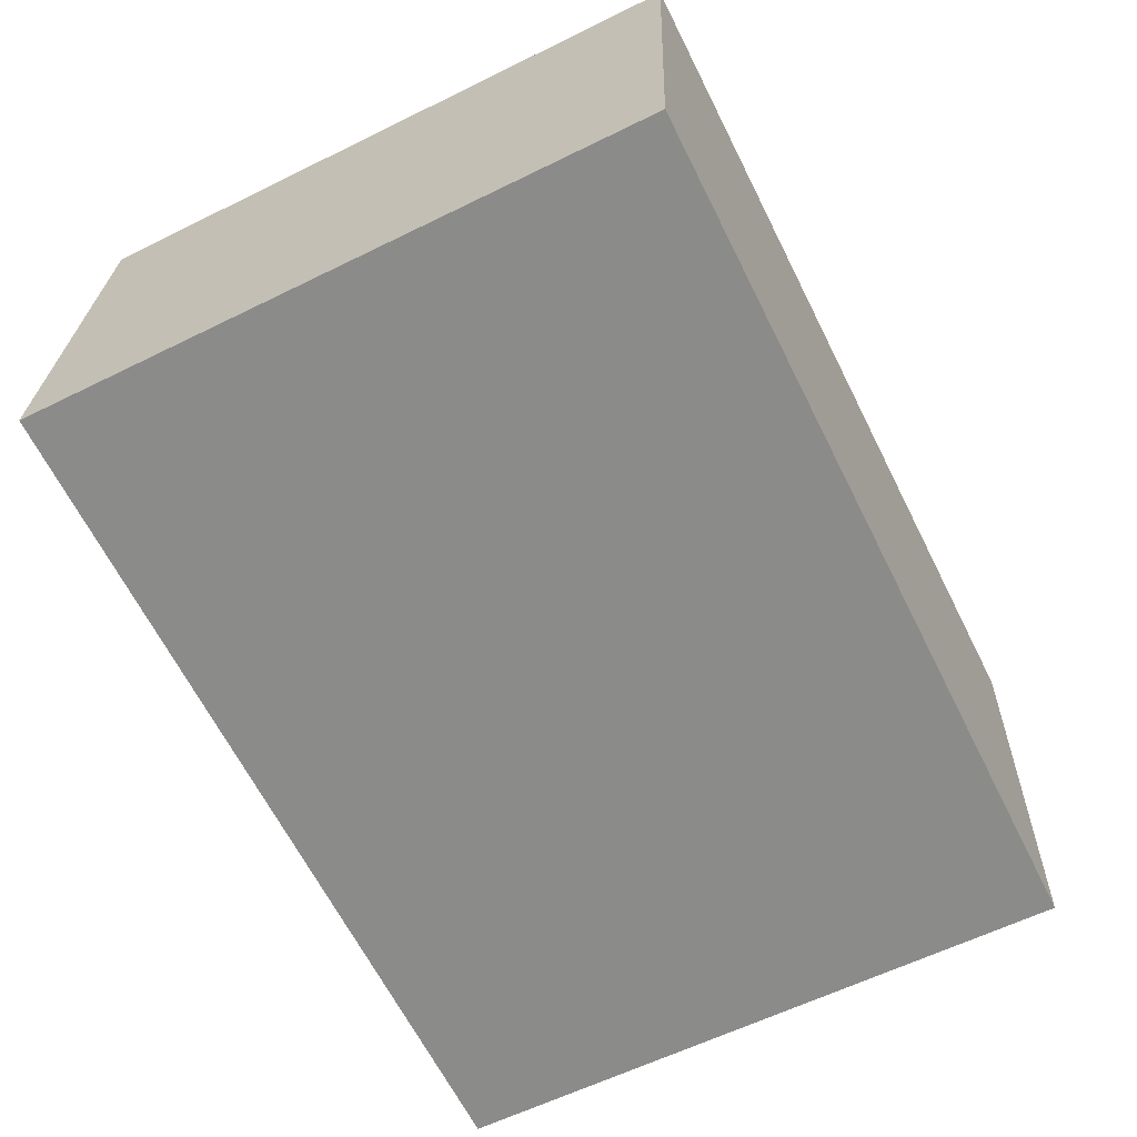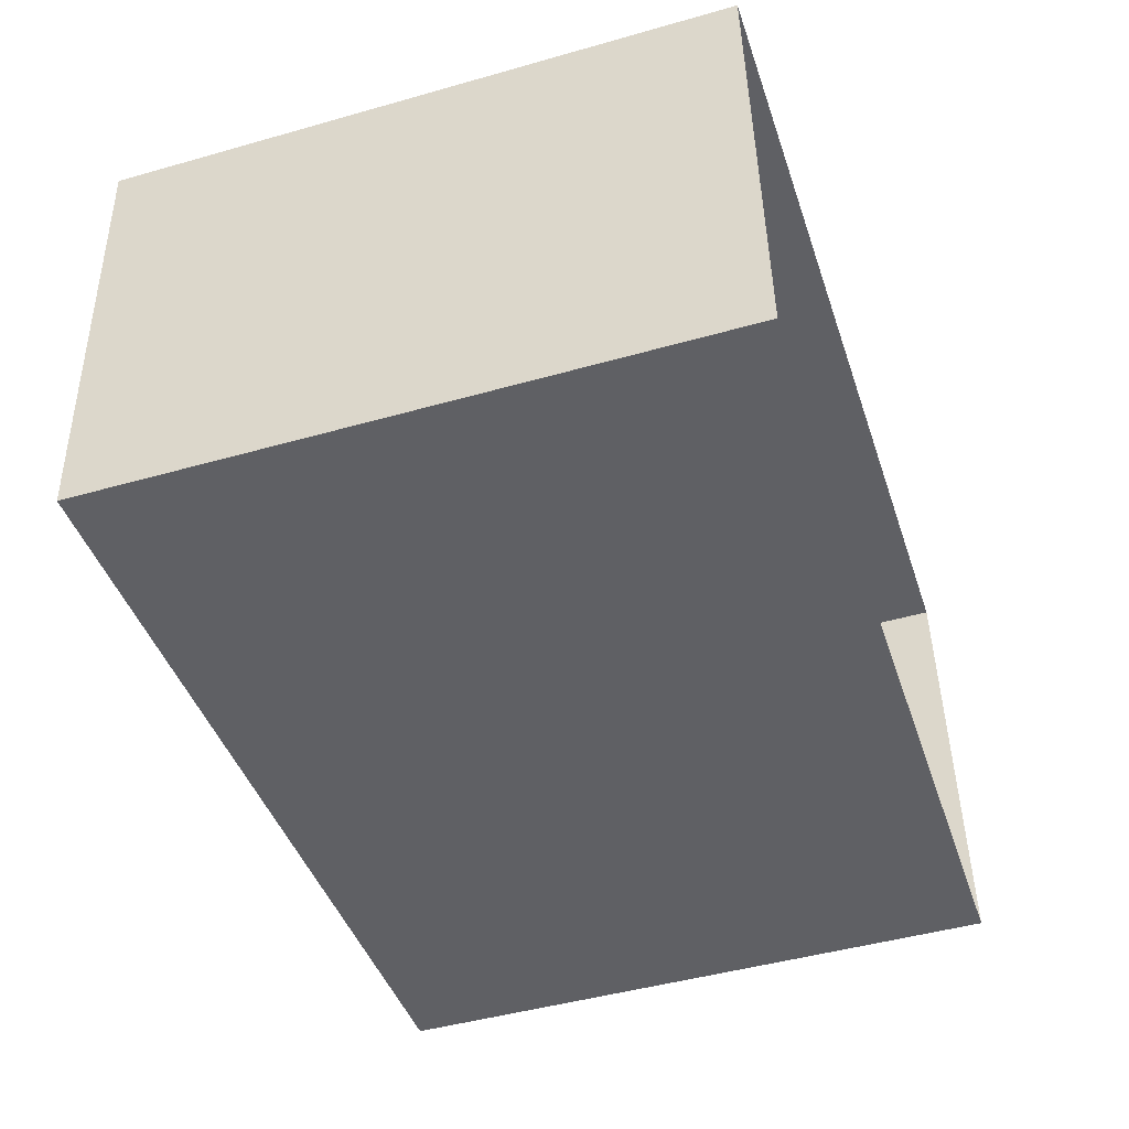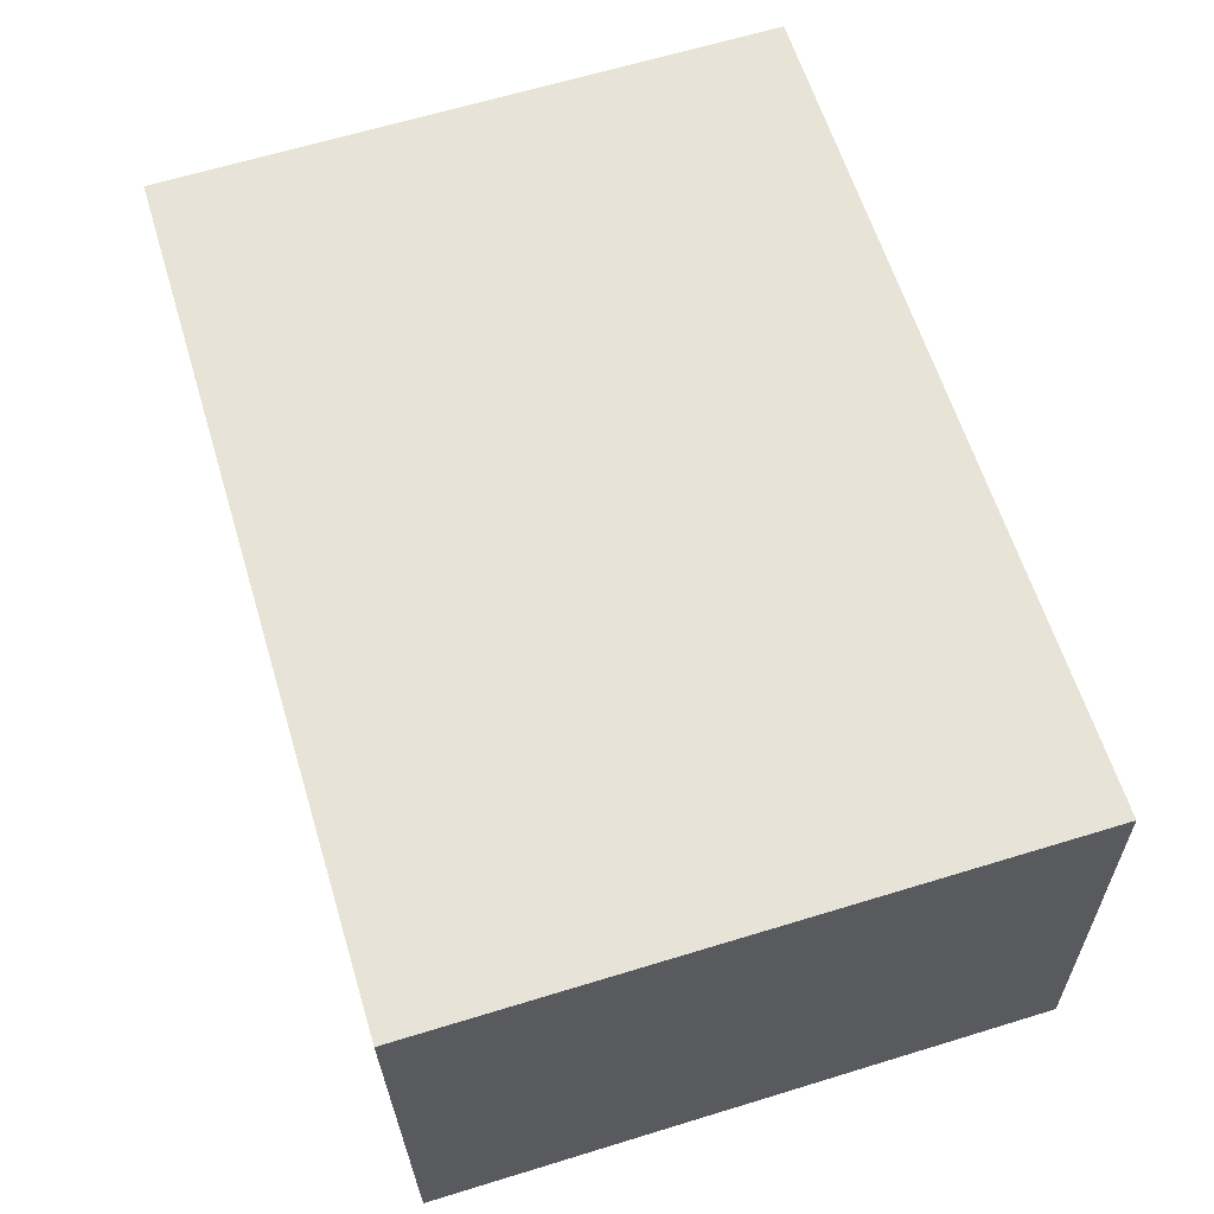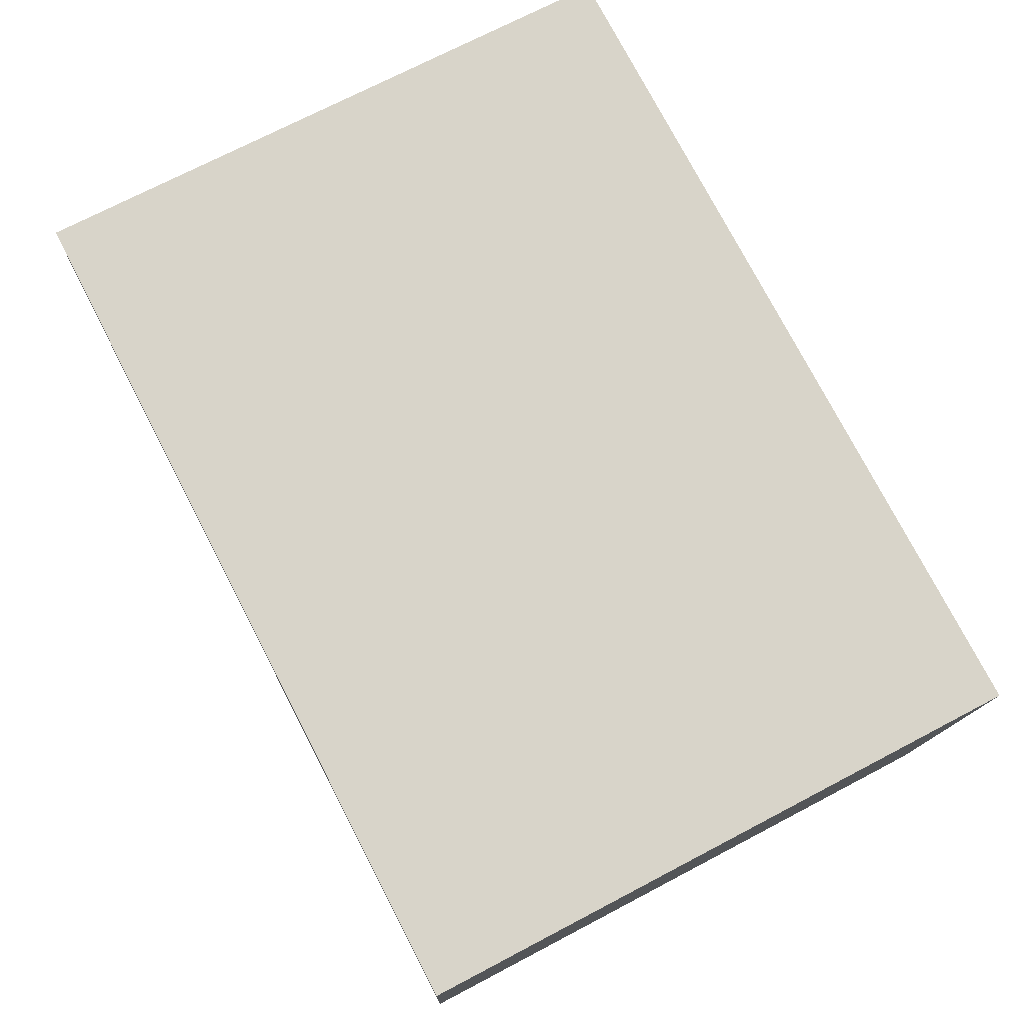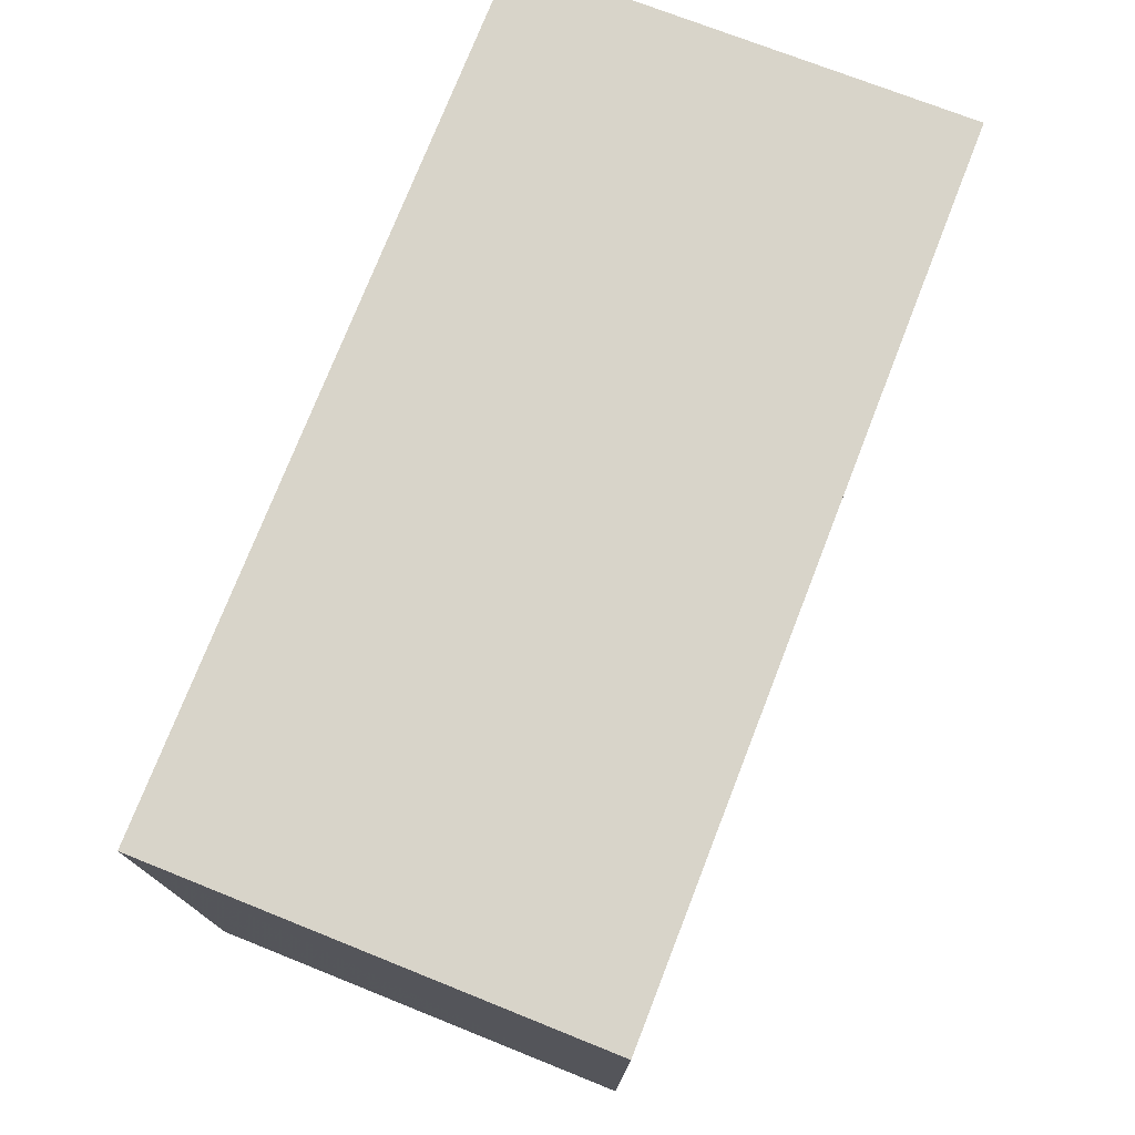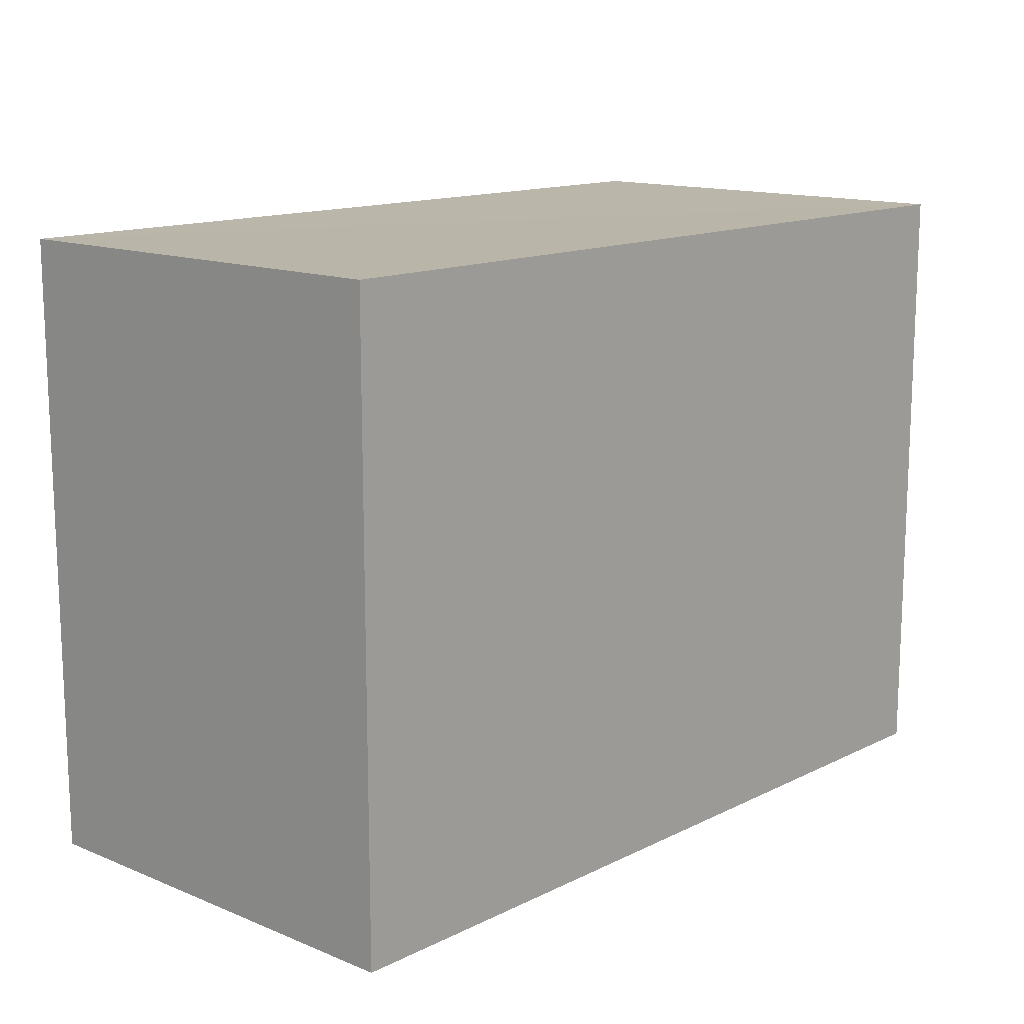
<metadata>
{"format":"obj","ext":"obj","renderer":"f3d","projection":"perspective","resolution":1024,"background":"white","views":[{"elev":-60.9,"azim":-63.3,"up":"+Y"},{"elev":-47.2,"azim":108.1,"up":"+Y"},{"elev":64.6,"azim":-106.9,"up":"+Y"},{"elev":72.6,"azim":62.4,"up":"+Y"},{"elev":75.4,"azim":108.0,"up":"+Z"},{"elev":13.7,"azim":129.0,"up":"+Z"}]}
</metadata>
<code>
v -3.728e+05 -1.036e+05 31.07
v -3.728e+05 -1.036e+05 31.07
v -3.728e+05 -1.036e+05 31.07
v -3.728e+05 -1.036e+05 31.07
v -3.728e+05 -1.036e+05 37.56
v -3.728e+05 -1.036e+05 37.56
v -3.728e+05 -1.036e+05 37.56
v -3.728e+05 -1.036e+05 37.56
f 1 2 3
f 1 4 2
f 5 6 7
f 5 8 6
f 7 1 3
f 7 6 1
f 5 2 4
f 8 5 4
f 6 4 1
f 6 8 4
f 7 3 2
f 5 7 2

</code>
